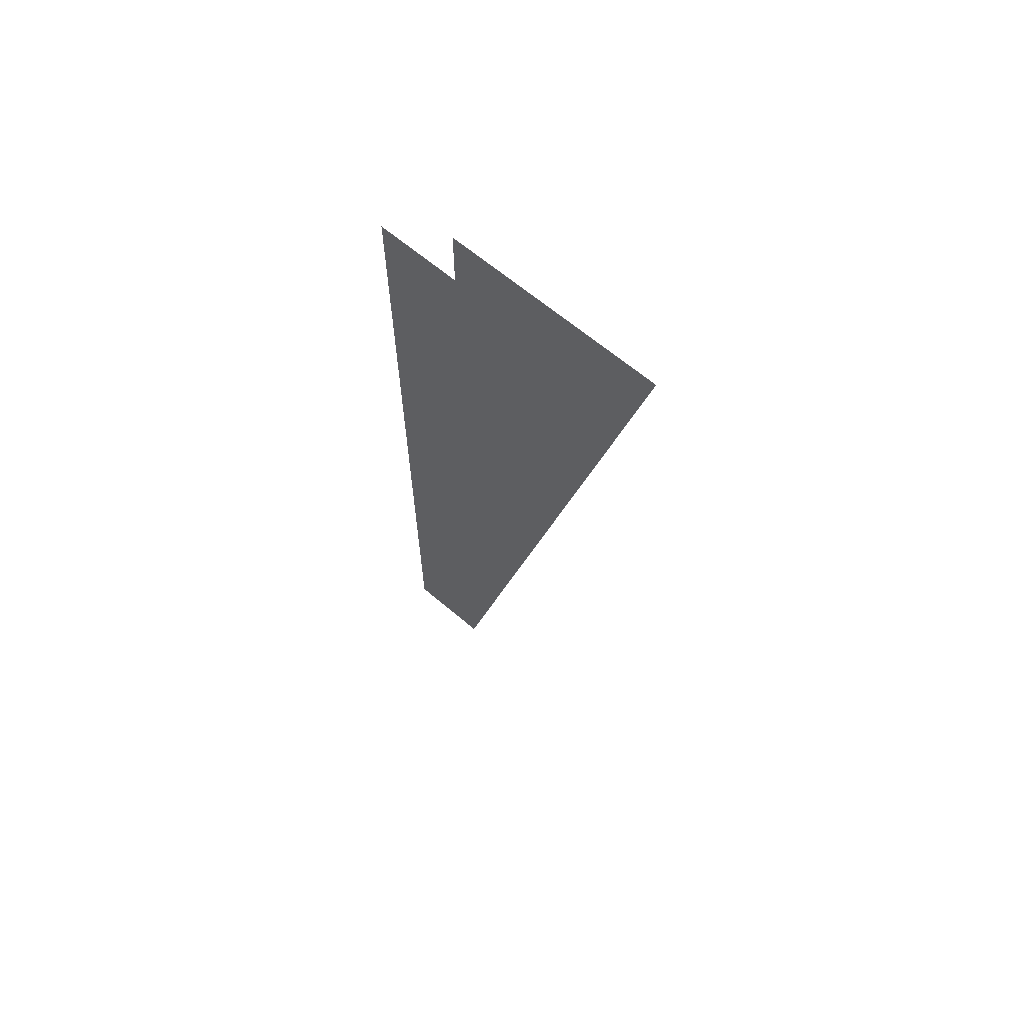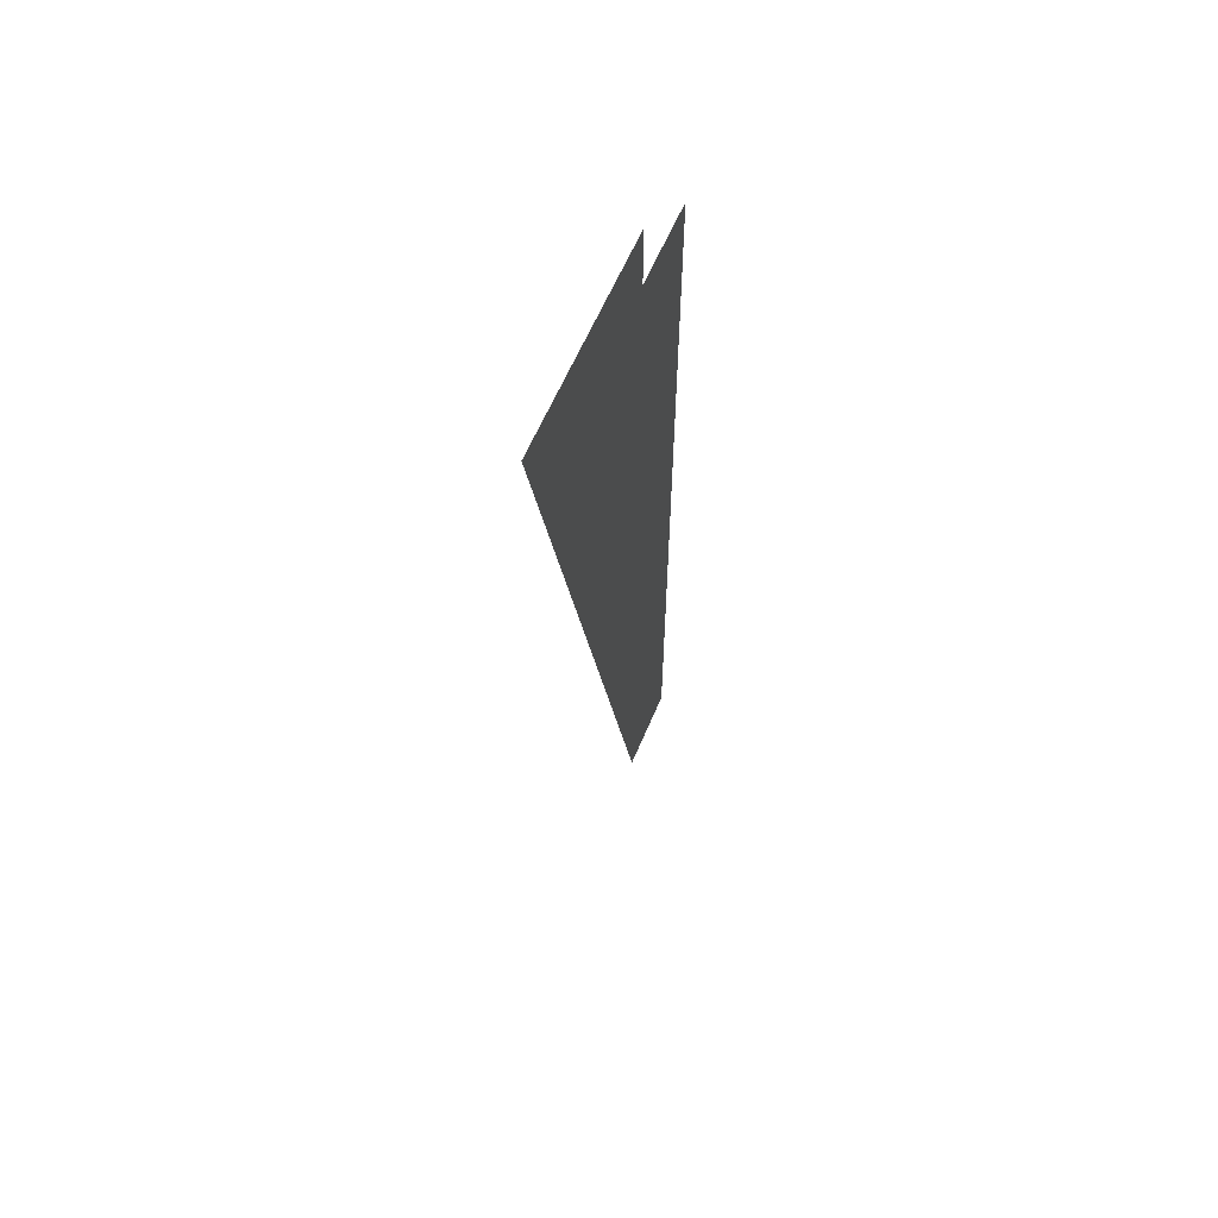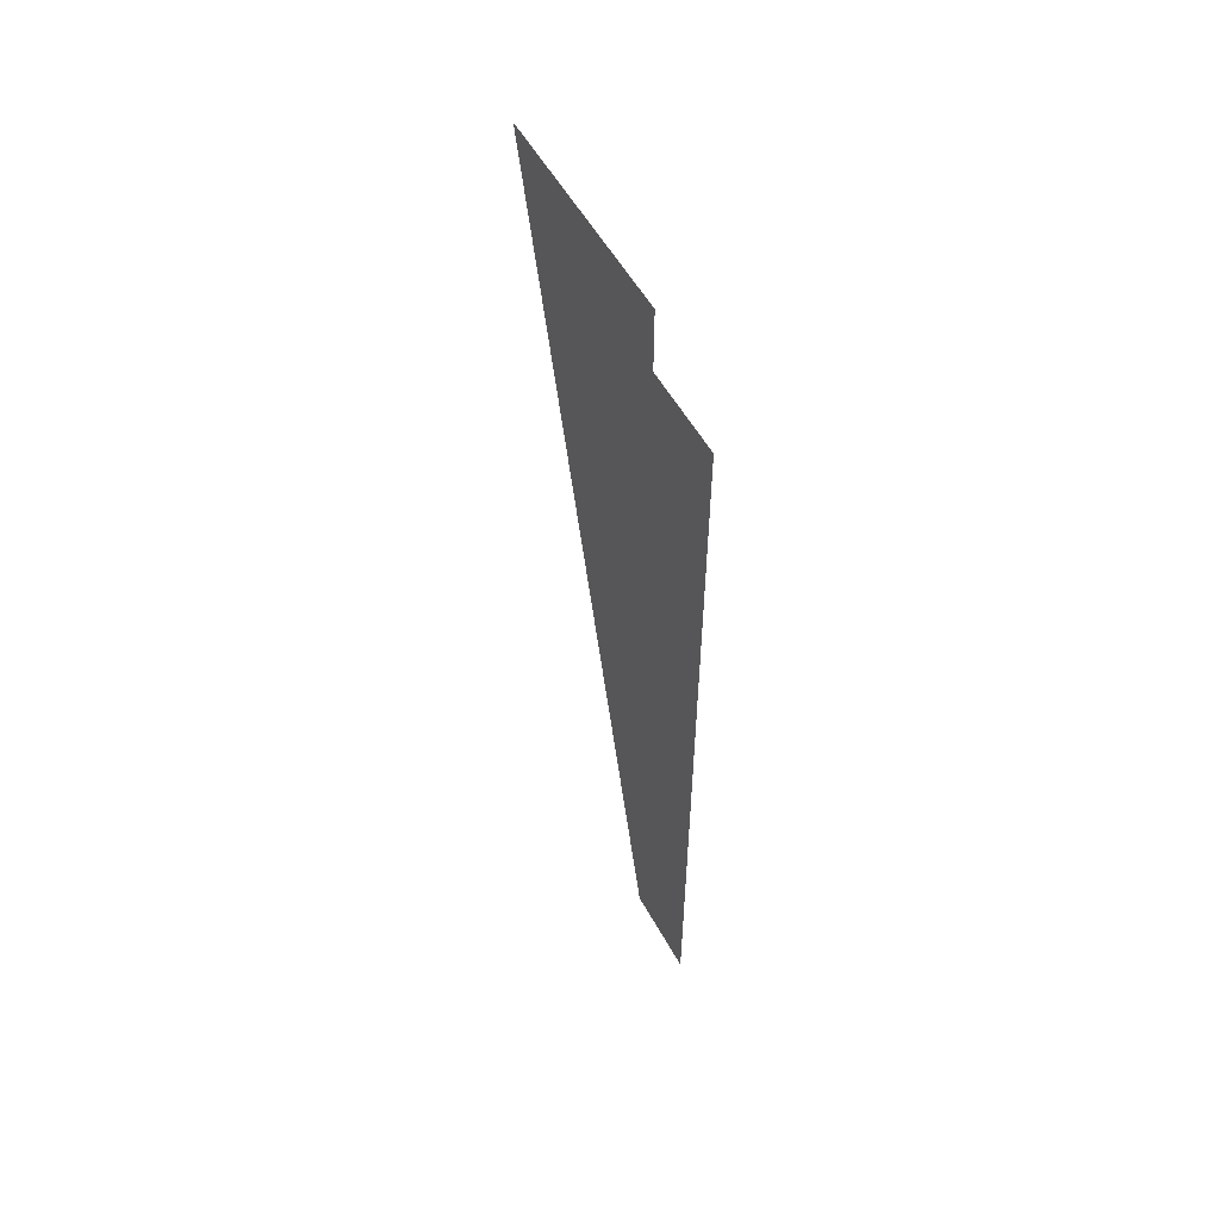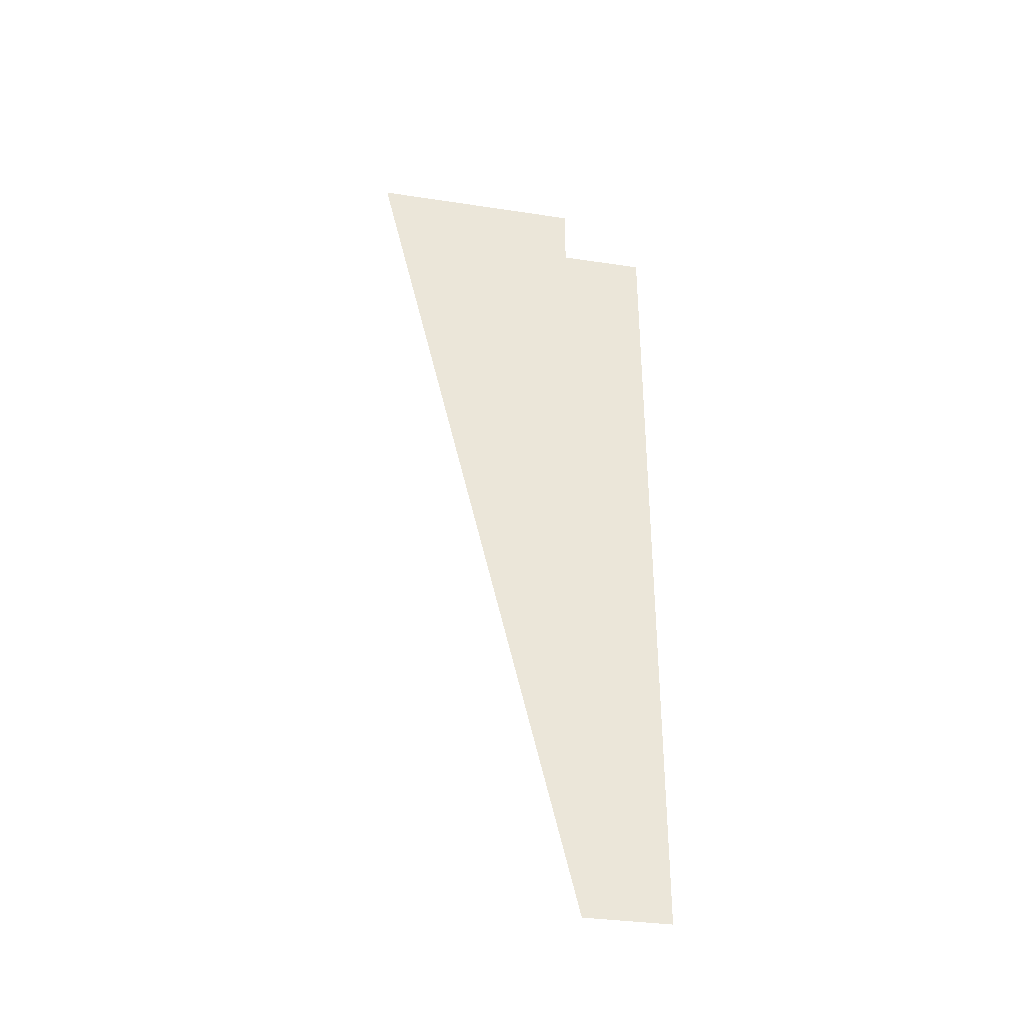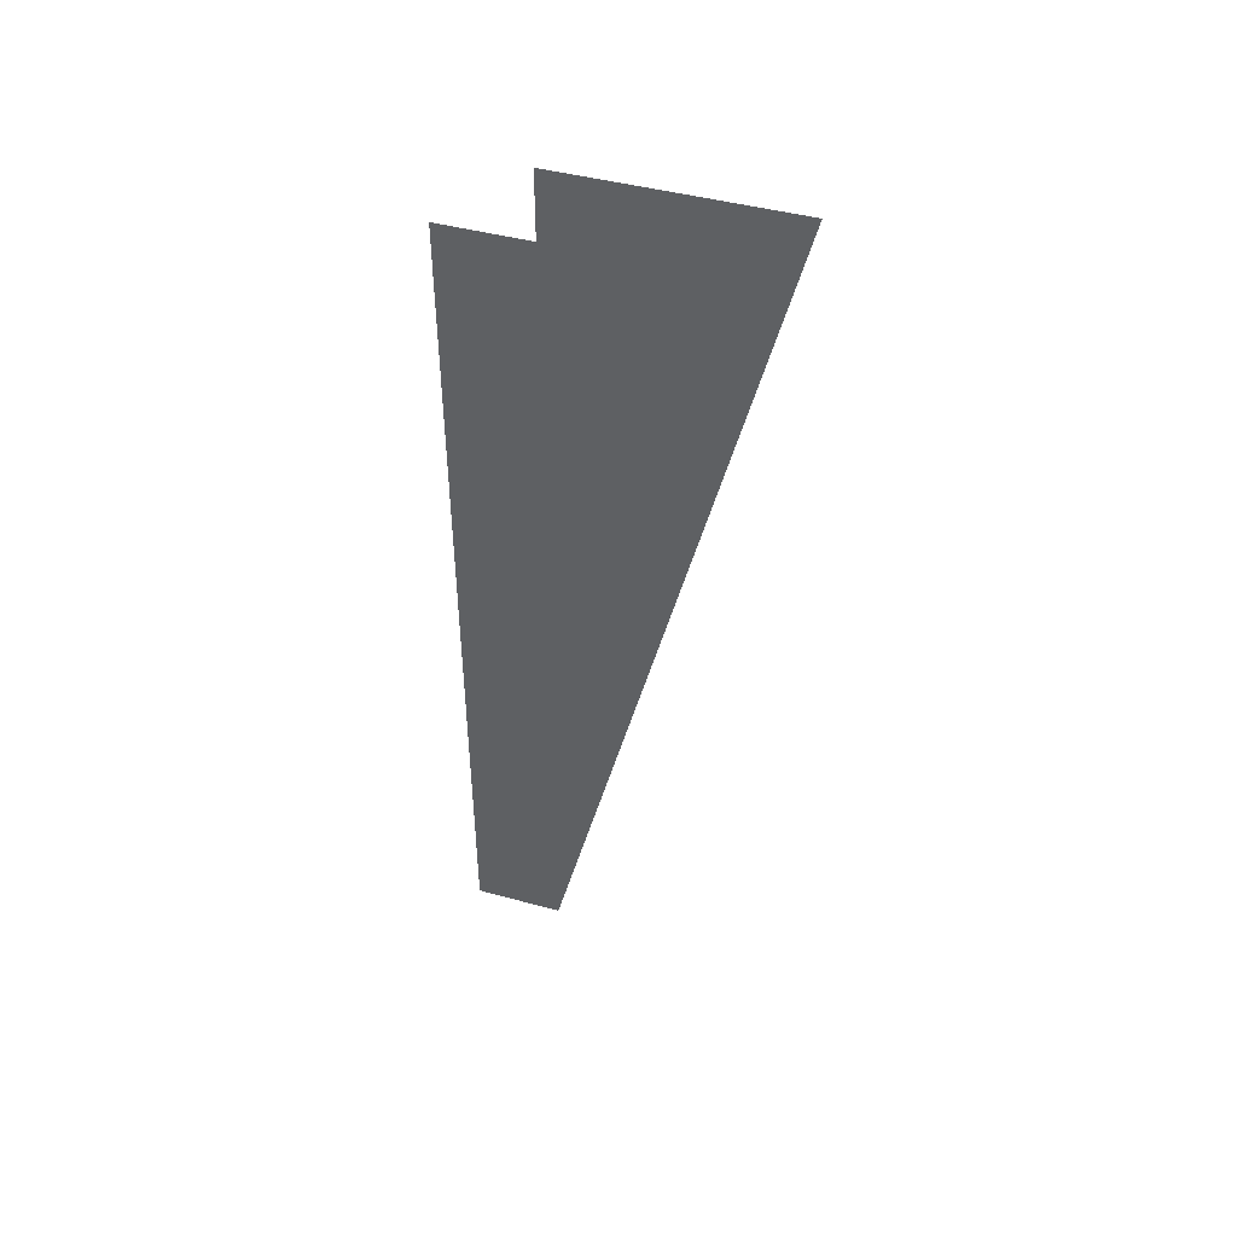
<metadata>
{"format":"obj","ext":"obj","renderer":"f3d","projection":"perspective","resolution":1024,"background":"white","views":[{"elev":64.6,"azim":-49.4,"up":"+Y"},{"elev":60.3,"azim":22.6,"up":"+Y"},{"elev":54.9,"azim":151.5,"up":"+Y"},{"elev":-35.1,"azim":78.6,"up":"+Y"},{"elev":44.7,"azim":-72.3,"up":"+Y"}]}
</metadata>
<code>
o #ID604
v 0.7592 0.5422 -0.1861
v 0.7592 0.5422 0.05977
v 0.7592 0.5422 -0.1861
v 0.7592 0.5422 -0.1861
v 0.7592 0.5422 -0.1861
v 0.7592 0.5422 -0.1861
v 0.7592 0.5422 -0.1876
v 0.7592 0.4683 -0.1876
v 0.7592 -0.4714 -0.1875
v 0.7592 0.4683 -0.2852
v 0.7592 0.4683 -0.2862
v 0.7592 -0.4714 -0.2862
f 1 2 3
f 3 2 1
f 3 2 4
f 4 2 3
f 4 2 5
f 5 2 4
f 5 2 6
f 6 2 5
f 6 2 7
f 7 2 6
f 7 2 8
f 8 2 7
f 2 9 8
f 8 9 2
f 8 9 10
f 10 9 8
f 10 9 11
f 11 9 10
f 12 11 9
f 9 11 12

</code>
